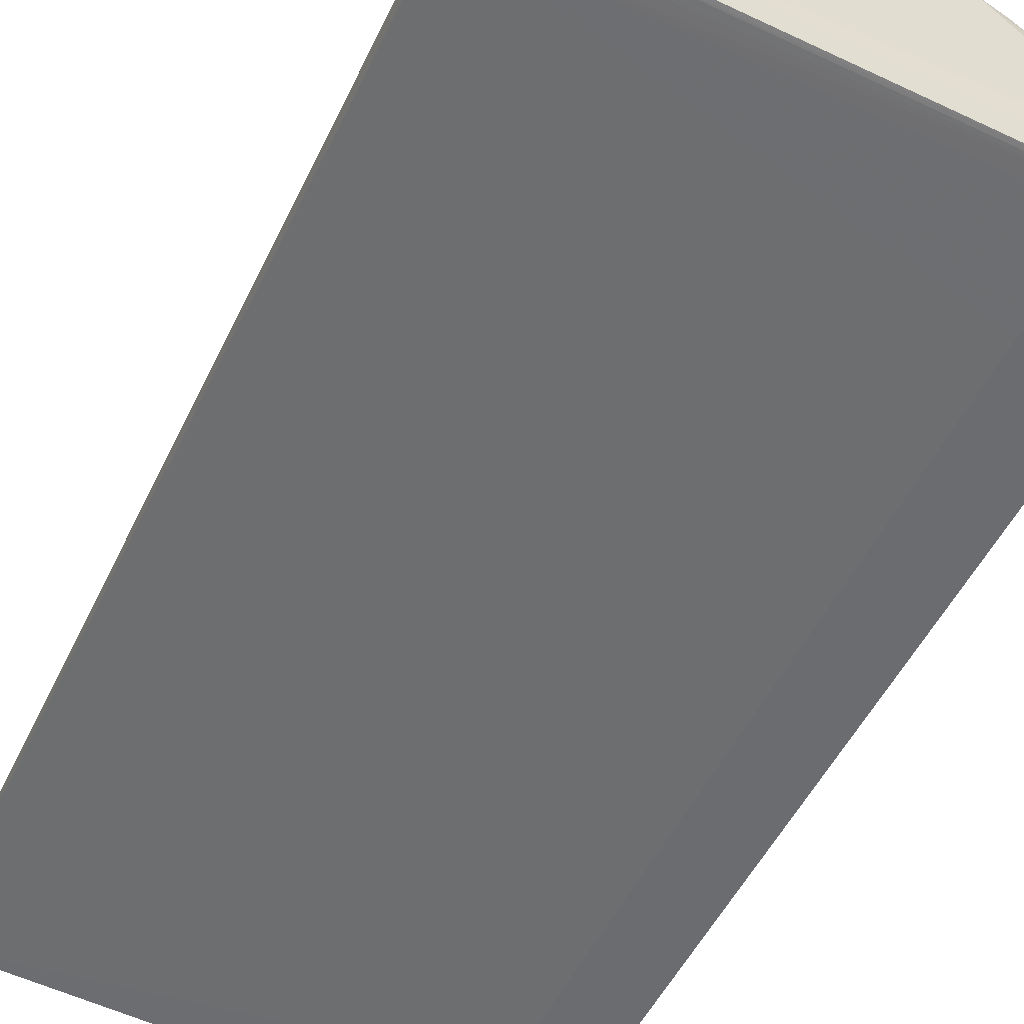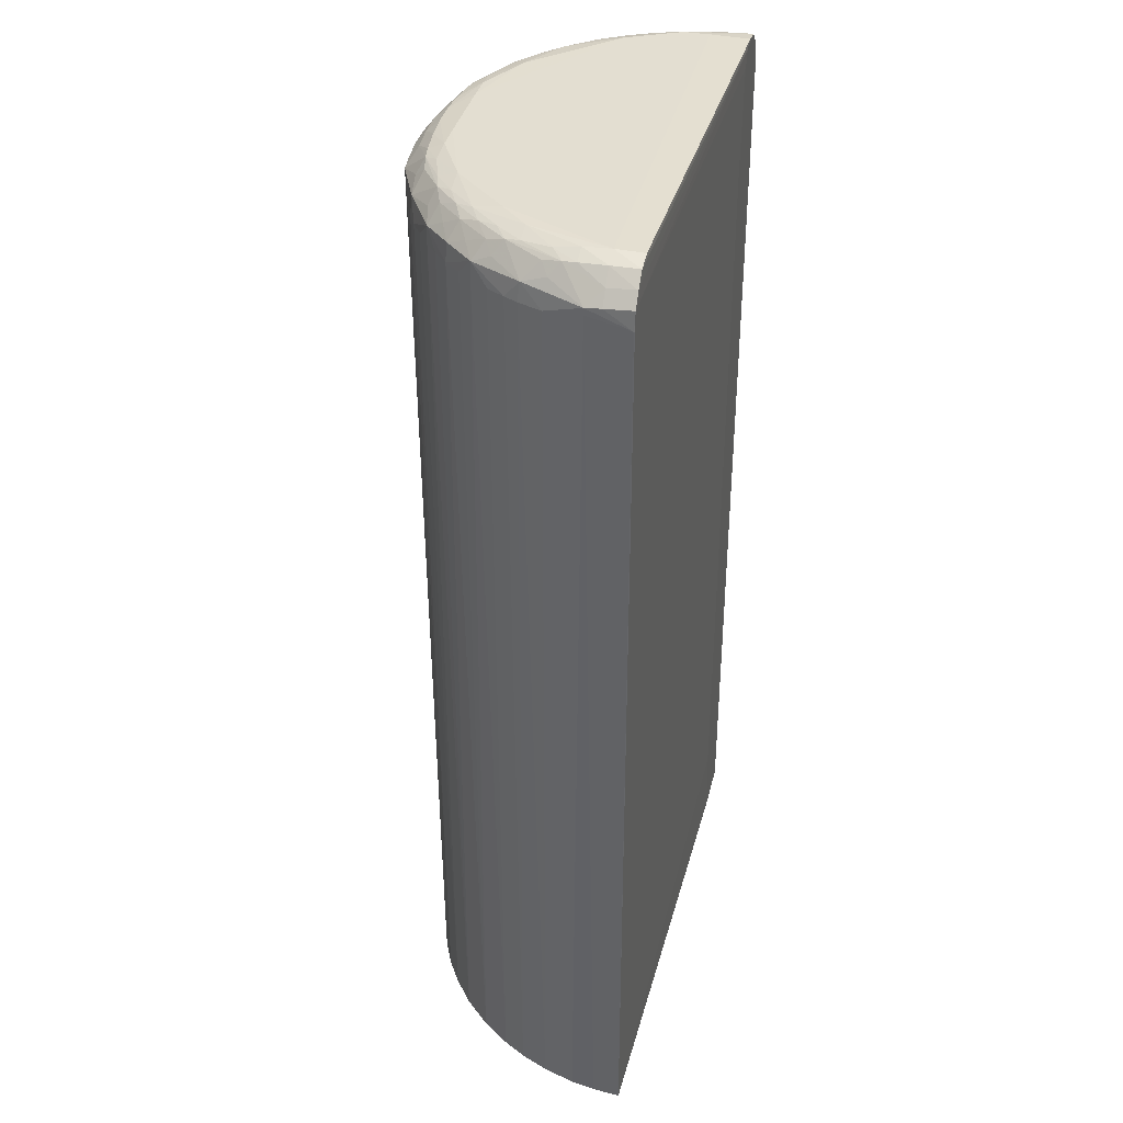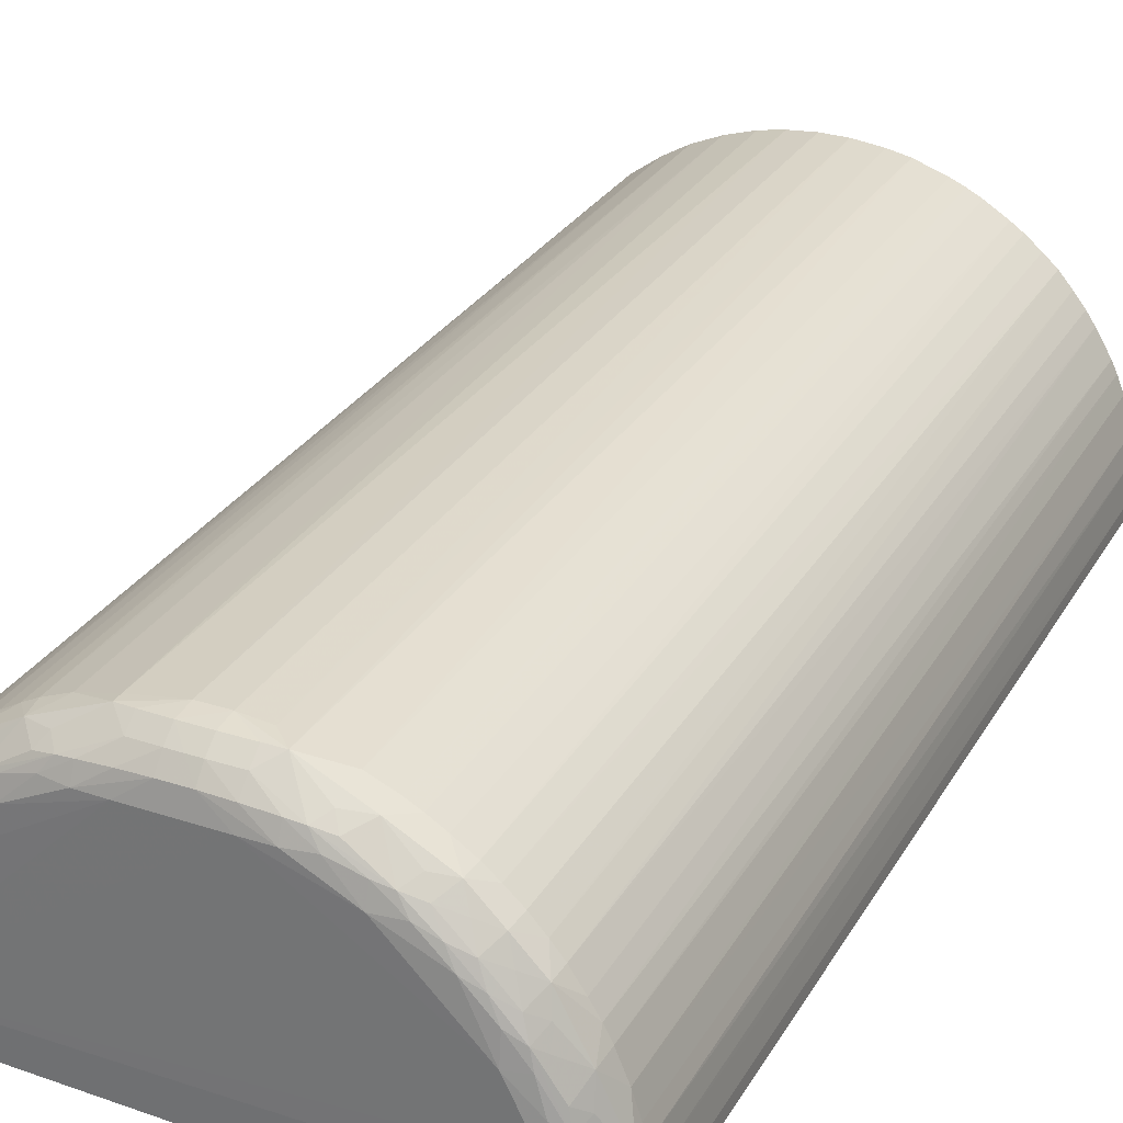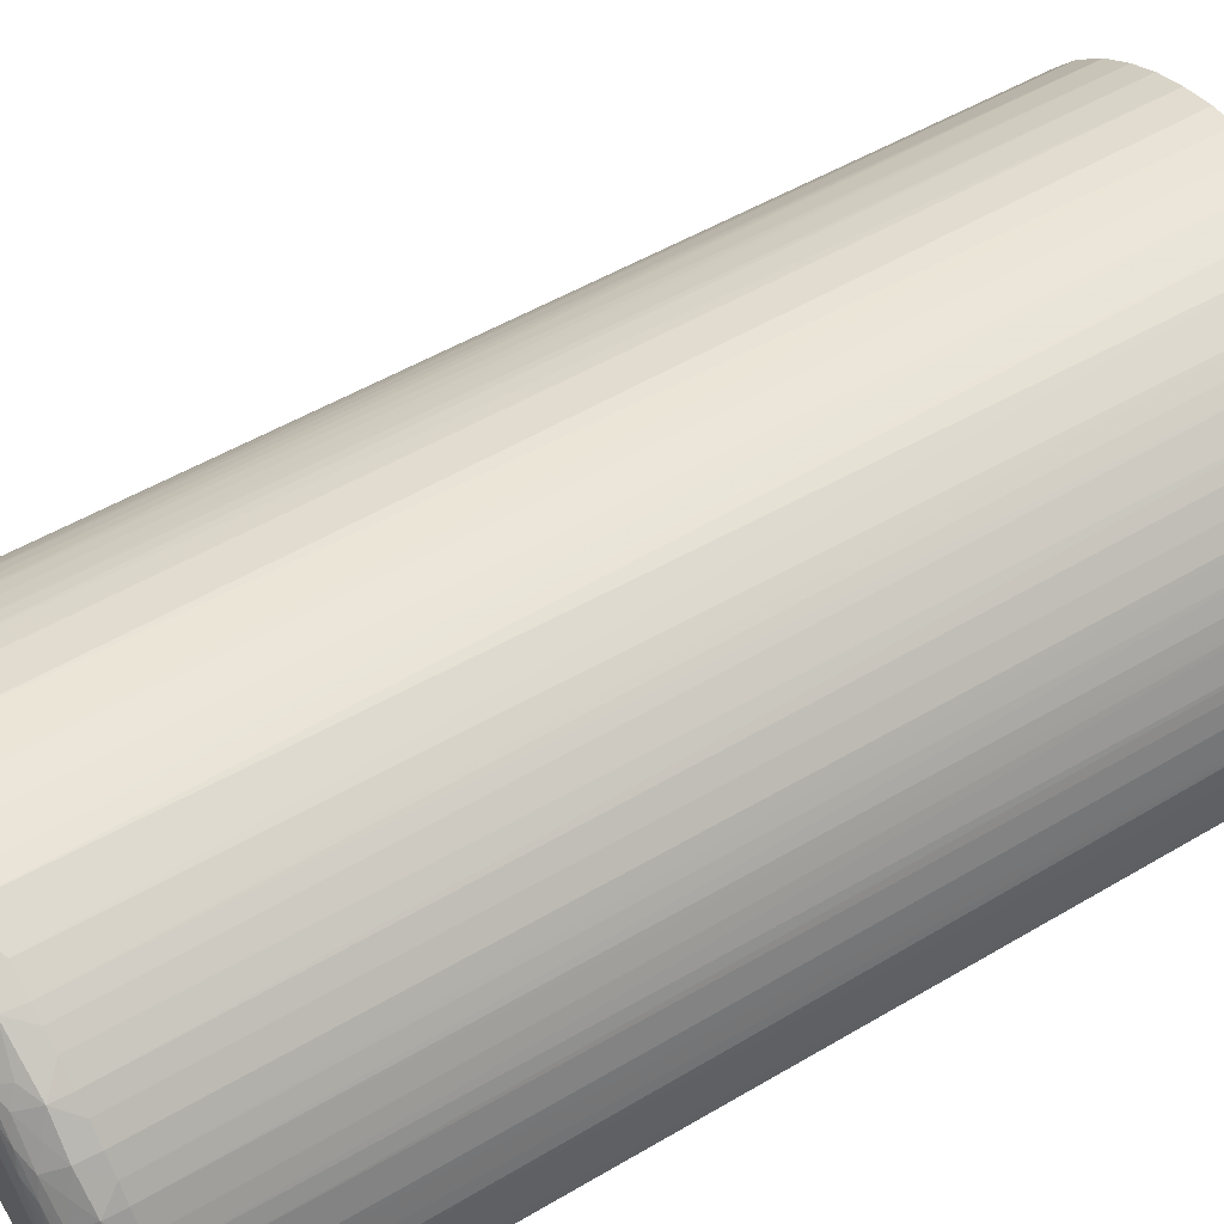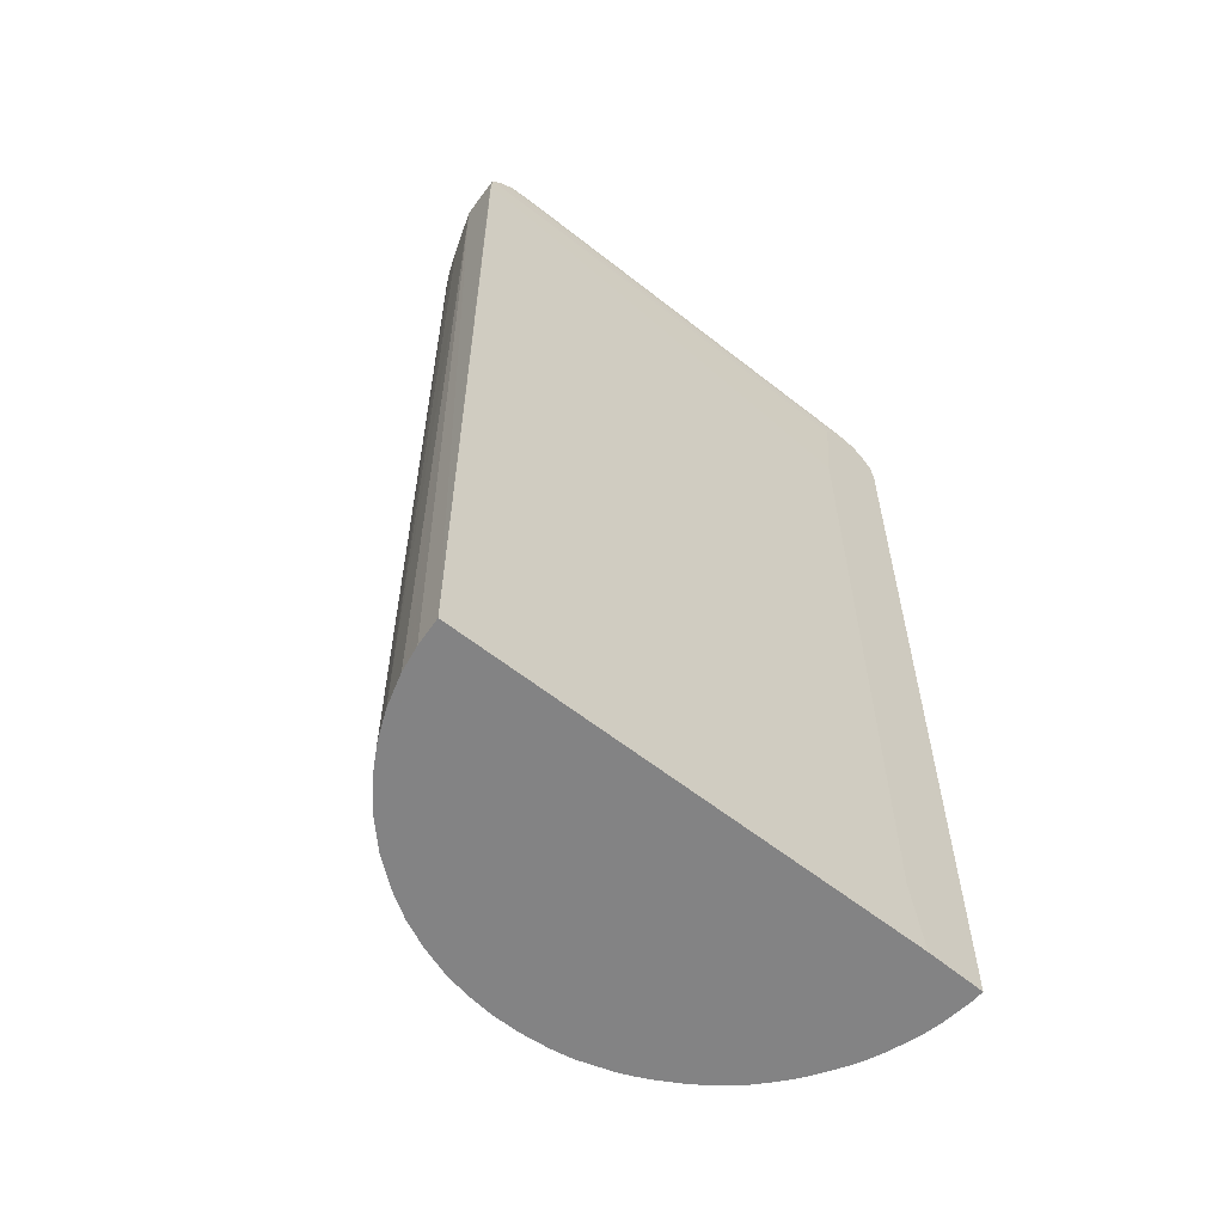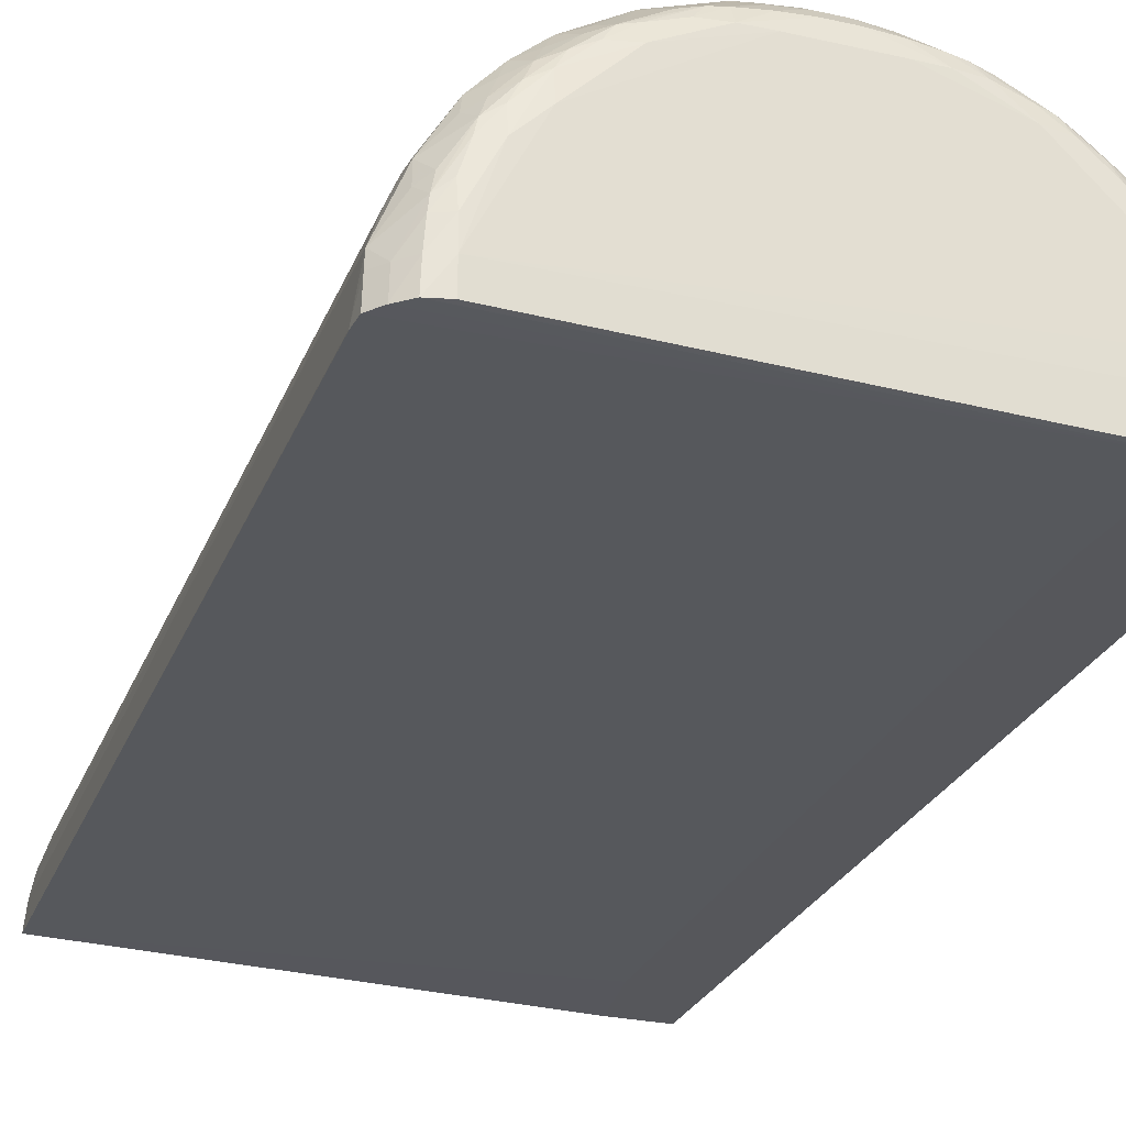
<metadata>
{"format":"obj","ext":"obj","renderer":"f3d","projection":"perspective","resolution":1024,"background":"white","views":[{"elev":-53.7,"azim":154.1,"up":"+Z"},{"elev":36.2,"azim":103.1,"up":"+Y"},{"elev":29.7,"azim":-154.3,"up":"+Z"},{"elev":56.3,"azim":-121.2,"up":"+Z"},{"elev":-61.1,"azim":139.8,"up":"+Y"},{"elev":-27.2,"azim":160.9,"up":"+Z"}]}
</metadata>
<code>
v 0.006921 0.01662 0.01827
v -0.003496 0.01662 0.02052
v 0.008859 0.01662 0.01711
v 0.01094 0.01662 0.01555
v 0.01301 0.01662 0.01349
v 0.01465 0.01662 0.01132
v 0.01669 0.01662 0.007421
v 0.01749 0.01662 0.004994
v 0.01806 0.01662 0.0009676
v -0.02299 0.01662 0.001032
v -0.01701 0.01662 0.01454
v -0.01596 0.01662 0.01547
v -0.009886 0.01662 0.01916
v -0.005797 0.01662 0.02029
v -0.005559 0.0889 0.02086
v -0.006857 0.09008 0.0207
v -0.003496 0.0889 0.02105
v -0.001432 0.01662 0.02052
v 0.0006313 0.01662 0.02031
v 0.00253 0.01662 0.01996
v 0.004782 0.01662 0.01922
v 0.006582 0.0889 0.01898
v 0.004757 0.0889 0.01974
v 0.001899 0.08932 0.0207
v 0.001899 0.09006 0.0207
v 0.006403 0.09039 0.01889
v 0.007614 0.0889 0.01844
v 0.01018 0.09024 0.01672
v 0.00888 0.0889 0.01765
v 0.01022 0.0889 0.01675
v 0.01125 0.0889 0.0159
v 0.0124 0.0889 0.01487
v 0.01232 0.09036 0.01478
v 0.01087 0.09098 0.01541
v 0.009334 0.09161 0.01604
v 0.01157 0.09173 0.01403
v 0.01295 0.09098 0.01334
v 0.01426 0.09023 0.01264
v 0.01343 0.0889 0.0137
v 0.01428 0.0889 0.01267
v 0.01516 0.0889 0.01134
v 0.01595 0.0889 0.01004
v 0.01641 0.09038 0.008852
v 0.01458 0.09094 0.01119
v 0.01409 0.09204 0.01041
v 0.0158 0.09176 0.007567
v 0.0166 0.09103 0.007016
v 0.01822 0.09004 0.004319
v 0.01722 0.0889 0.007221
v 0.01649 0.0889 0.009006
v 0.01568 0.01662 0.009597
v 0.01587 0.01662 0.00922
v 0.01822 0.08953 0.004319
v 0.0185 0.0889 0.001032
v 0.0183 0.09018 0.003095
v 0.01746 0.09121 0.003095
v 0.0161 0.092 0.006193
v 0.01437 0.09219 0.009283
v 0.01294 0.0923 0.01119
v 0.01301 0.09263 0.009283
v 0.01091 0.09237 0.01337
v 0.0122 0.09212 0.01265
v 0.01019 0.09213 0.01467
v 0.00874 0.09231 0.0154
v 0.006821 0.09264 0.01547
v 0.01094 0.09267 0.01134
v 0.01507 0.09269 0.003095
v 0.01507 0.09261 0.005159
v 0.01509 0.09234 0.007016
v 0.01624 0.0921 0.005159
v 0.01643 0.09223 0.003095
v 0.01756 0.09138 0.001032
v 0.0184 0.09035 0.0009676
v 0.01756 0.09138 0.0009676
v 0.01653 0.09228 0.0009676
v -0.01878 0.09223 4.075e-05
v -0.01829 0.09096 4.075e-05
v -0.02 0.09257 4.075e-05
v 0.01507 0.09264 0.0009676
v -0.02 0.09265 0.003095
v -0.02 0.09266 0.005158
v -0.02155 0.09234 4.075e-05
v -0.02155 0.09234 0.001032
v -0.02144 0.09228 0.003095
v -0.02258 0.09147 0.001032
v -0.02248 0.09131 0.003095
v -0.02338 0.09044 0.001032
v -0.02258 0.09147 4.075e-05
v -0.02361 0.0889 4.075e-05
v -0.02338 0.09044 4.075e-05
v -0.02361 0.0889 0.001032
v -0.02328 0.09028 0.003095
v -0.02318 0.09011 0.004441
v -0.02109 0.09204 0.006362
v -0.02125 0.09216 0.005158
v -0.02006 0.09239 0.007117
v -0.01939 0.09225 0.009285
v -0.01793 0.09266 0.009285
v -0.005559 0.09267 0.01753
v -0.01175 0.09266 0.01547
v -0.01587 0.0924 0.0134
v -0.01789 0.09235 0.01124
v -0.01908 0.09207 0.01049
v -0.01718 0.09215 0.01272
v -0.01518 0.09215 0.01471
v -0.01655 0.09178 0.01409
v -0.01856 0.09166 0.01187
v -0.01959 0.09096 0.01124
v -0.01922 0.09028 0.01269
v -0.02137 0.09044 0.008918
v -0.02079 0.09181 0.007736
v -0.02161 0.09106 0.007117
v -0.02233 0.0889 0.007222
v -0.02151 0.0889 0.009178
v -0.02097 0.0889 0.01021
v -0.02027 0.0889 0.01134
v -0.0193 0.0889 0.01278
v -0.01957 0.01662 0.01132
v -0.02074 0.01662 0.009385
v -0.02169 0.01662 0.007246
v -0.02117 0.01662 0.008493
v -0.02242 0.01662 0.004994
v -0.02275 0.01662 0.003332
v -0.0234 0.0889 0.003095
v -0.0232 0.0889 0.00448
v -0.02288 0.0889 0.00551
v -0.02299 0.01662 4.075e-05
v -0.01757 0.0229 4.075e-05
v -0.01841 0.01662 4.075e-05
v 0.01849 0.0889 0.0009676
v -0.01758 0.08272 4.075e-05
v 0.01785 0.01662 0.003095
v -0.01891 0.01662 0.01229
v -0.01801 0.01662 0.01341
v -0.01845 0.0889 0.01382
v -0.01742 0.0889 0.01495
v -0.01728 0.09041 0.01481
v -0.01792 0.09103 0.01339
v -0.01585 0.09102 0.01545
v -0.01431 0.09165 0.01609
v -0.01515 0.09027 0.01675
v -0.01627 0.0889 0.01598
v -0.01524 0.0889 0.01682
v -0.01381 0.0889 0.01778
v -0.01263 0.0889 0.01849
v -0.01137 0.09042 0.0189
v -0.0116 0.0889 0.01902
v -0.01206 0.01662 0.01815
v -0.01382 0.01662 0.01709
v -0.01475 0.01662 0.01645
v -0.01096 0.01662 0.0187
v -0.009686 0.0889 0.01981
v -0.007458 0.01662 0.01996
v -0.009549 0.09105 0.01912
v -0.01014 0.0918 0.01831
v -0.00877 0.09203 0.0186
v -0.005559 0.09127 0.01998
v -0.007621 0.09213 0.01876
v -0.005559 0.09226 0.01895
v -0.007621 0.09264 0.01753
v -0.003496 0.09231 0.01904
v -0.003496 0.09143 0.02007
v -0.003496 0.09039 0.02089
v -0.001432 0.09039 0.02089
v -0.002496 0.09143 0.02007
v -0.001432 0.09231 0.01904
v 0.0006313 0.09267 0.01753
v -0.009549 0.09238 0.01759
v -0.01175 0.09223 0.0169
v -0.01294 0.09207 0.0166
v -0.0137 0.09234 0.01543
v -0.0137 0.09096 0.01711
v 0.002694 0.09263 0.01753
v 0.0006313 0.09225 0.01893
v 0.002694 0.09212 0.01873
v 0.004587 0.09235 0.01756
v 0.003785 0.09202 0.01858
v 0.0006313 0.09126 0.01996
v -0.001432 0.09142 0.02007
v 0.0006313 0.09022 0.02078
v -0.001432 0.0889 0.02104
v -0.002496 0.08962 0.02097
v -0.005559 0.09024 0.02079
v 0.004587 0.09103 0.01909
v 0.005162 0.09177 0.01827
v 0.007961 0.09205 0.01657
v 0.006821 0.0922 0.01685
v 0.01357 0.09161 0.01178
v 0.00874 0.09094 0.01706
f 2 3 1
f 2 4 3
f 2 5 4
f 2 6 5
f 2 7 6
f 2 8 7
f 2 9 8
f 2 10 9
f 2 11 10
f 2 12 11
f 2 13 12
f 2 14 13
f 15 14 2
f 15 16 14
f 15 17 16
f 15 2 17
f 2 18 17
f 2 19 18
f 2 20 19
f 2 21 20
f 2 1 21
f 21 1 22
f 23 21 22
f 23 24 21
f 23 25 24
f 23 26 25
f 23 22 26
f 27 26 22
f 27 28 26
f 29 28 27
f 29 30 28
f 29 3 30
f 29 27 3
f 27 1 3
f 27 22 1
f 30 3 4
f 30 4 31
f 30 31 28
f 32 28 31
f 33 28 32
f 34 28 33
f 34 35 28
f 34 36 35
f 34 33 36
f 33 37 36
f 33 38 37
f 33 32 38
f 39 38 32
f 40 38 39
f 40 41 38
f 40 6 41
f 40 5 6
f 40 39 5
f 39 32 5
f 32 4 5
f 32 31 4
f 42 41 6
f 42 38 41
f 43 38 42
f 43 44 38
f 43 45 44
f 43 46 45
f 43 47 46
f 43 48 47
f 43 49 48
f 43 50 49
f 43 42 50
f 51 50 42
f 52 50 51
f 52 7 50
f 52 51 7
f 51 6 7
f 51 42 6
f 49 50 7
f 49 7 53
f 49 53 48
f 48 53 54
f 48 54 55
f 48 55 56
f 48 56 57
f 47 48 57
f 47 57 46
f 57 45 46
f 58 45 57
f 58 59 45
f 60 59 58
f 61 59 60
f 61 62 59
f 61 63 62
f 61 64 63
f 61 65 64
f 61 66 65
f 61 60 66
f 60 67 66
f 60 68 67
f 60 69 68
f 60 58 69
f 58 57 69
f 57 70 69
f 56 70 57
f 56 71 70
f 56 72 71
f 56 55 72
f 72 55 73
f 74 72 73
f 74 75 72
f 74 76 75
f 74 73 76
f 76 73 77
f 76 77 78
f 76 78 75
f 75 78 79
f 75 79 67
f 68 75 67
f 71 75 68
f 71 72 75
f 70 71 68
f 70 68 69
f 79 78 67
f 80 67 78
f 80 81 67
f 82 81 80
f 83 81 82
f 83 84 81
f 85 84 83
f 85 86 84
f 85 87 86
f 85 88 87
f 85 82 88
f 85 83 82
f 82 78 88
f 82 80 78
f 88 78 89
f 90 88 89
f 87 88 90
f 87 90 91
f 92 87 91
f 86 87 92
f 86 92 93
f 86 93 94
f 95 86 94
f 95 84 86
f 95 81 84
f 95 96 81
f 95 94 96
f 97 96 94
f 98 96 97
f 98 81 96
f 98 99 81
f 98 100 99
f 98 101 100
f 98 102 101
f 98 97 102
f 102 97 103
f 102 103 104
f 102 104 101
f 104 105 101
f 104 106 105
f 104 107 106
f 104 103 107
f 108 107 103
f 108 109 107
f 108 110 109
f 108 103 110
f 111 110 103
f 112 110 111
f 112 93 110
f 112 94 93
f 112 111 94
f 94 111 103
f 97 94 103
f 113 110 93
f 114 110 113
f 115 110 114
f 115 109 110
f 116 109 115
f 116 117 109
f 116 118 117
f 116 115 118
f 119 118 115
f 119 120 118
f 121 120 119
f 121 113 120
f 121 114 113
f 121 119 114
f 119 115 114
f 122 120 113
f 122 10 120
f 123 10 122
f 123 124 10
f 125 124 123
f 125 93 124
f 125 126 93
f 125 122 126
f 125 123 122
f 126 122 113
f 126 113 93
f 124 93 91
f 124 91 10
f 91 127 10
f 91 89 127
f 91 90 89
f 89 78 127
f 128 127 78
f 129 127 128
f 129 9 127
f 129 128 9
f 130 9 128
f 130 54 9
f 130 73 54
f 130 131 73
f 130 128 131
f 131 128 78
f 77 131 78
f 77 73 131
f 54 73 55
f 53 9 54
f 132 9 53
f 132 8 9
f 132 53 8
f 53 7 8
f 127 9 10
f 92 91 93
f 120 10 11
f 118 120 11
f 133 118 11
f 133 117 118
f 134 117 133
f 134 135 117
f 134 11 135
f 134 133 11
f 135 11 136
f 137 135 136
f 137 109 135
f 138 109 137
f 138 107 109
f 138 106 107
f 138 137 106
f 139 106 137
f 139 140 106
f 139 141 140
f 139 137 141
f 137 142 141
f 137 136 142
f 142 136 11
f 142 11 12
f 142 12 143
f 142 143 141
f 144 141 143
f 145 141 144
f 145 146 141
f 145 147 146
f 145 148 147
f 145 149 148
f 145 144 149
f 144 143 149
f 150 149 143
f 150 12 149
f 150 143 12
f 149 12 13
f 148 149 13
f 151 148 13
f 151 147 148
f 151 13 147
f 152 147 13
f 152 146 147
f 152 16 146
f 152 153 16
f 152 13 153
f 153 13 14
f 153 14 16
f 154 146 16
f 154 155 146
f 154 156 155
f 154 16 156
f 157 156 16
f 157 158 156
f 159 158 157
f 159 160 158
f 159 161 160
f 159 162 161
f 159 157 162
f 162 157 163
f 162 163 164
f 162 164 165
f 161 162 165
f 161 165 166
f 161 166 167
f 161 167 99
f 161 99 160
f 160 99 100
f 160 100 168
f 160 168 158
f 156 158 168
f 169 156 168
f 169 170 156
f 169 171 170
f 169 100 171
f 169 168 100
f 171 100 101
f 171 101 105
f 171 105 170
f 140 170 105
f 140 172 170
f 140 141 172
f 172 141 146
f 172 146 170
f 155 170 146
f 155 156 170
f 140 105 106
f 167 67 99
f 66 67 167
f 66 167 65
f 167 173 65
f 166 173 167
f 174 173 166
f 175 173 174
f 175 176 173
f 175 177 176
f 175 178 177
f 175 174 178
f 174 179 178
f 174 166 179
f 179 166 165
f 179 165 164
f 179 164 178
f 180 178 164
f 180 25 178
f 180 181 25
f 180 164 181
f 164 182 181
f 164 163 182
f 163 17 182
f 183 17 163
f 183 16 17
f 157 16 183
f 157 183 163
f 181 182 17
f 181 17 18
f 19 181 18
f 19 24 181
f 19 20 24
f 21 24 20
f 25 181 24
f 178 25 177
f 184 177 25
f 184 185 177
f 184 26 185
f 184 25 26
f 185 26 186
f 185 186 177
f 187 177 186
f 187 176 177
f 187 65 176
f 187 64 65
f 187 186 64
f 64 186 63
f 63 186 35
f 63 35 36
f 62 63 36
f 62 36 188
f 62 188 45
f 62 45 59
f 44 45 188
f 44 188 38
f 188 37 38
f 188 36 37
f 189 35 186
f 189 28 35
f 189 26 28
f 189 186 26
f 176 65 173
f 81 99 67
f 135 109 117

</code>
